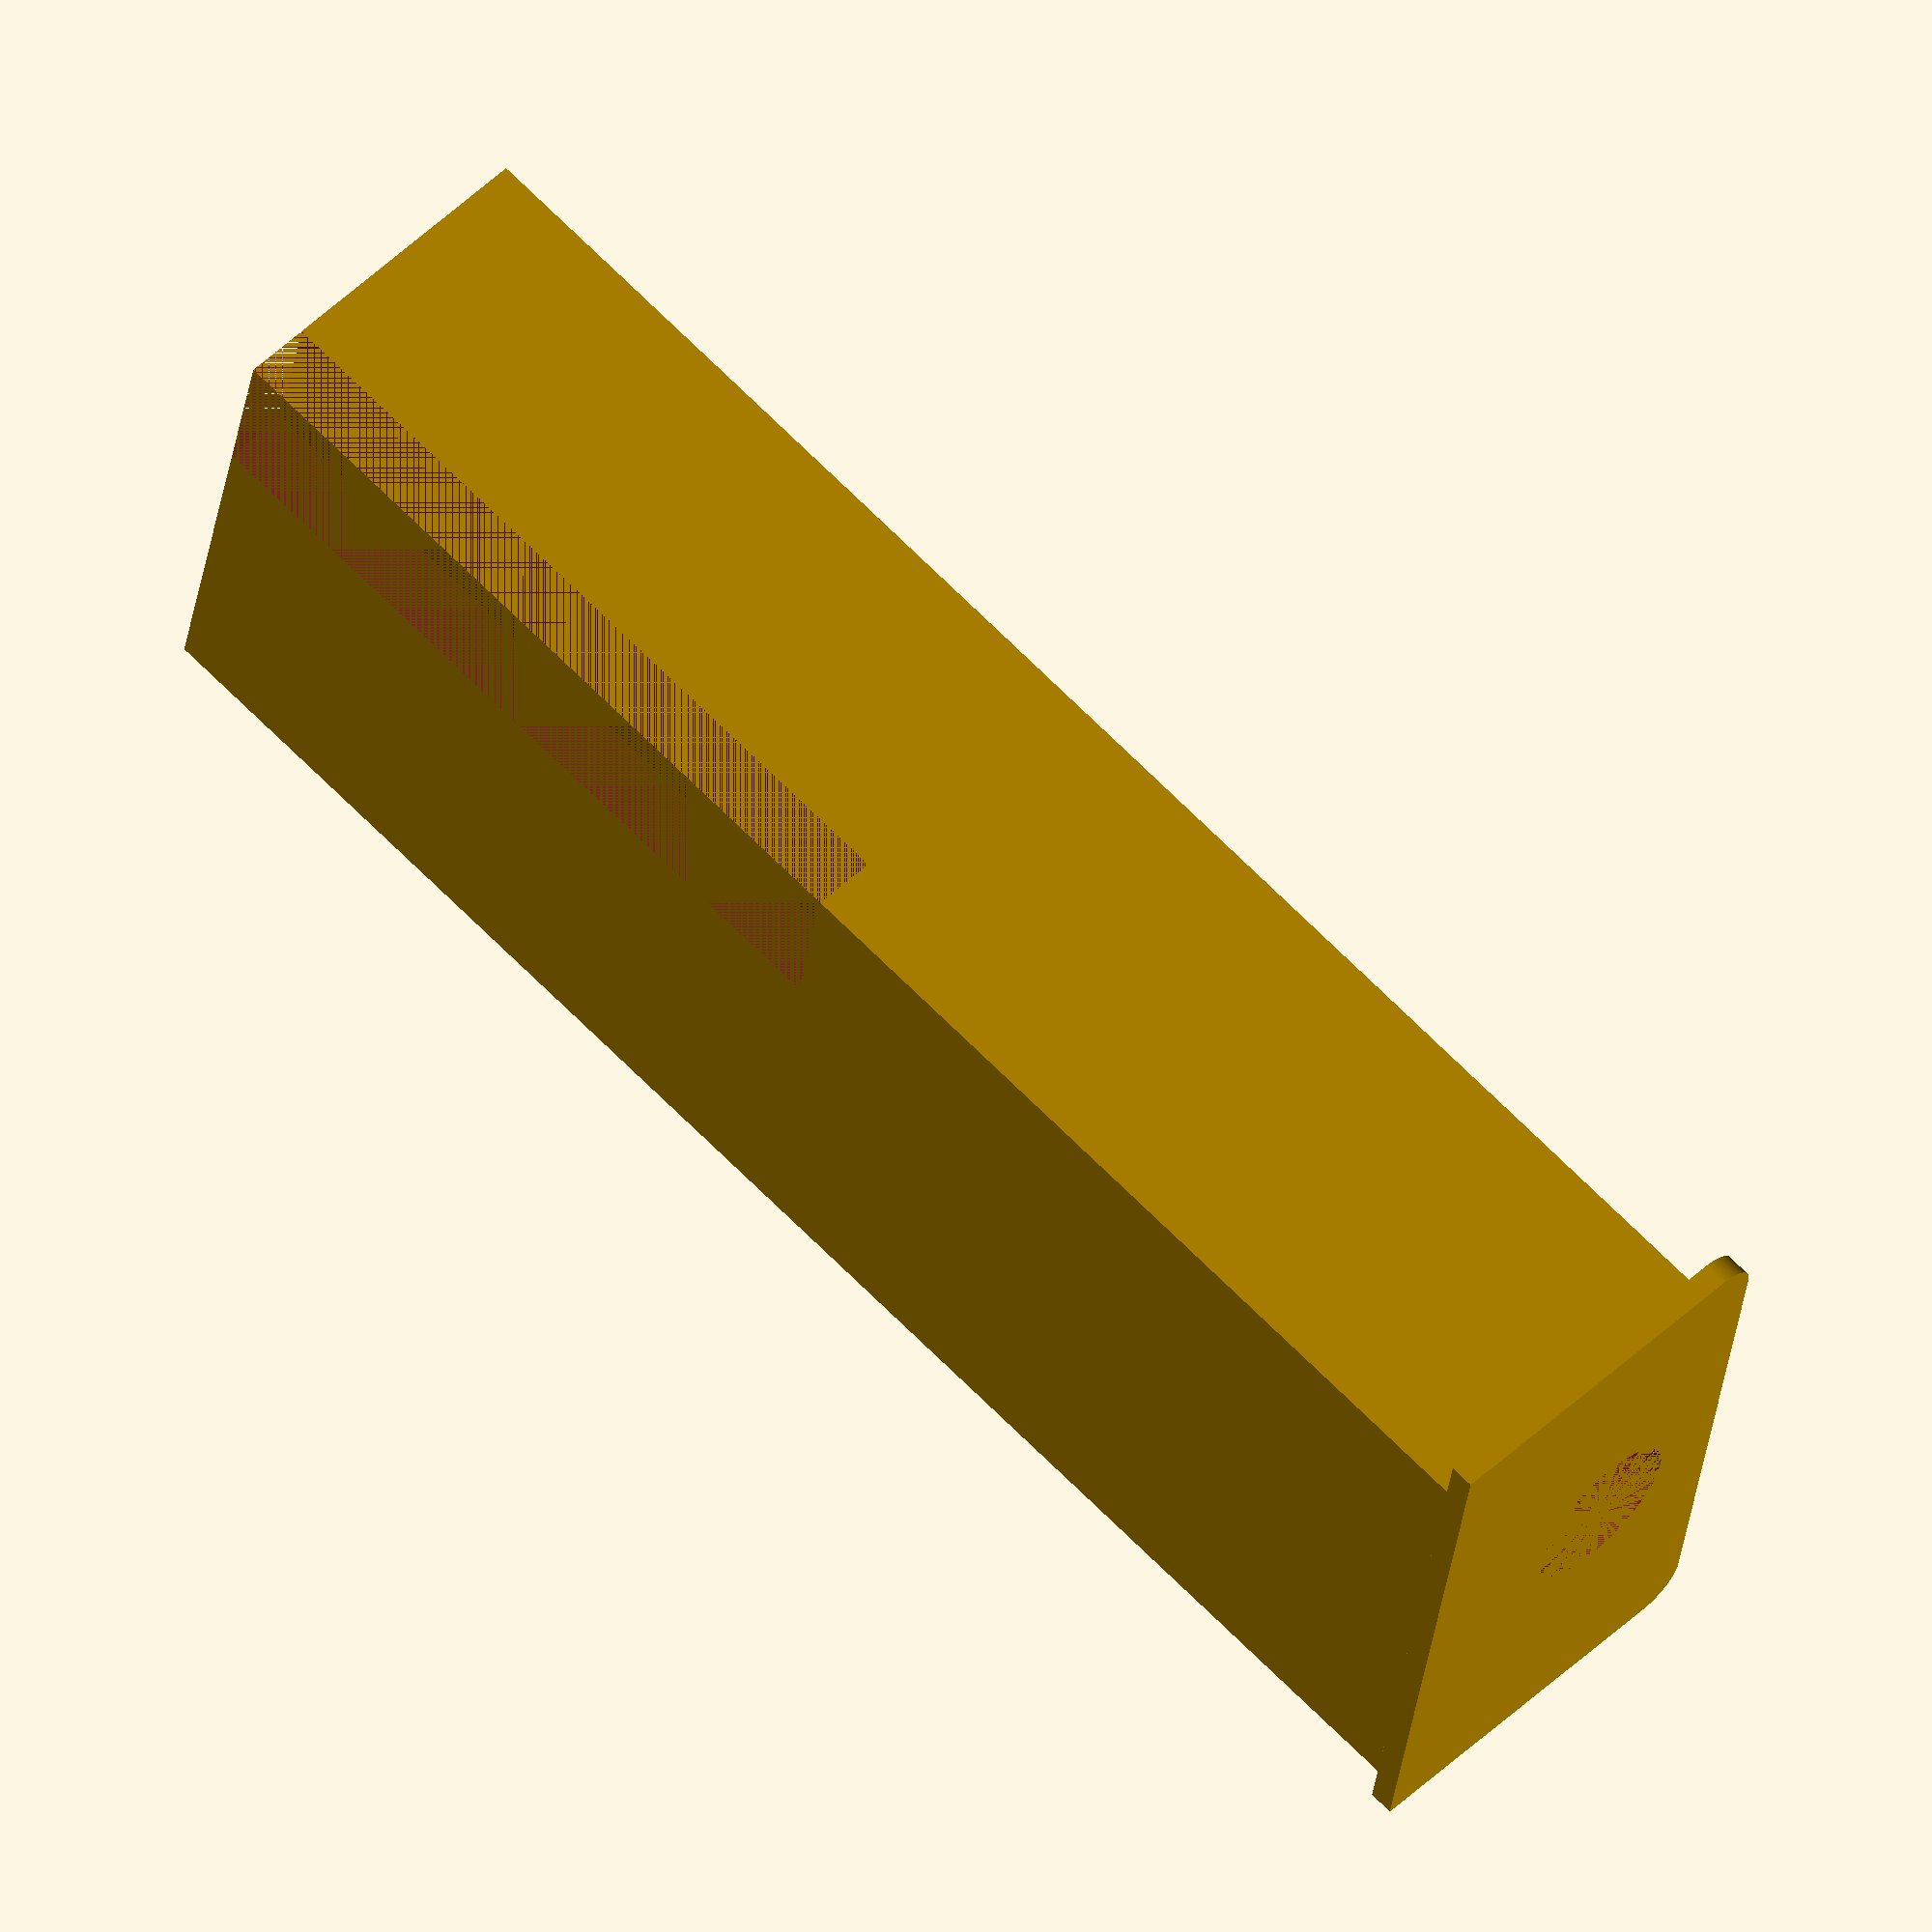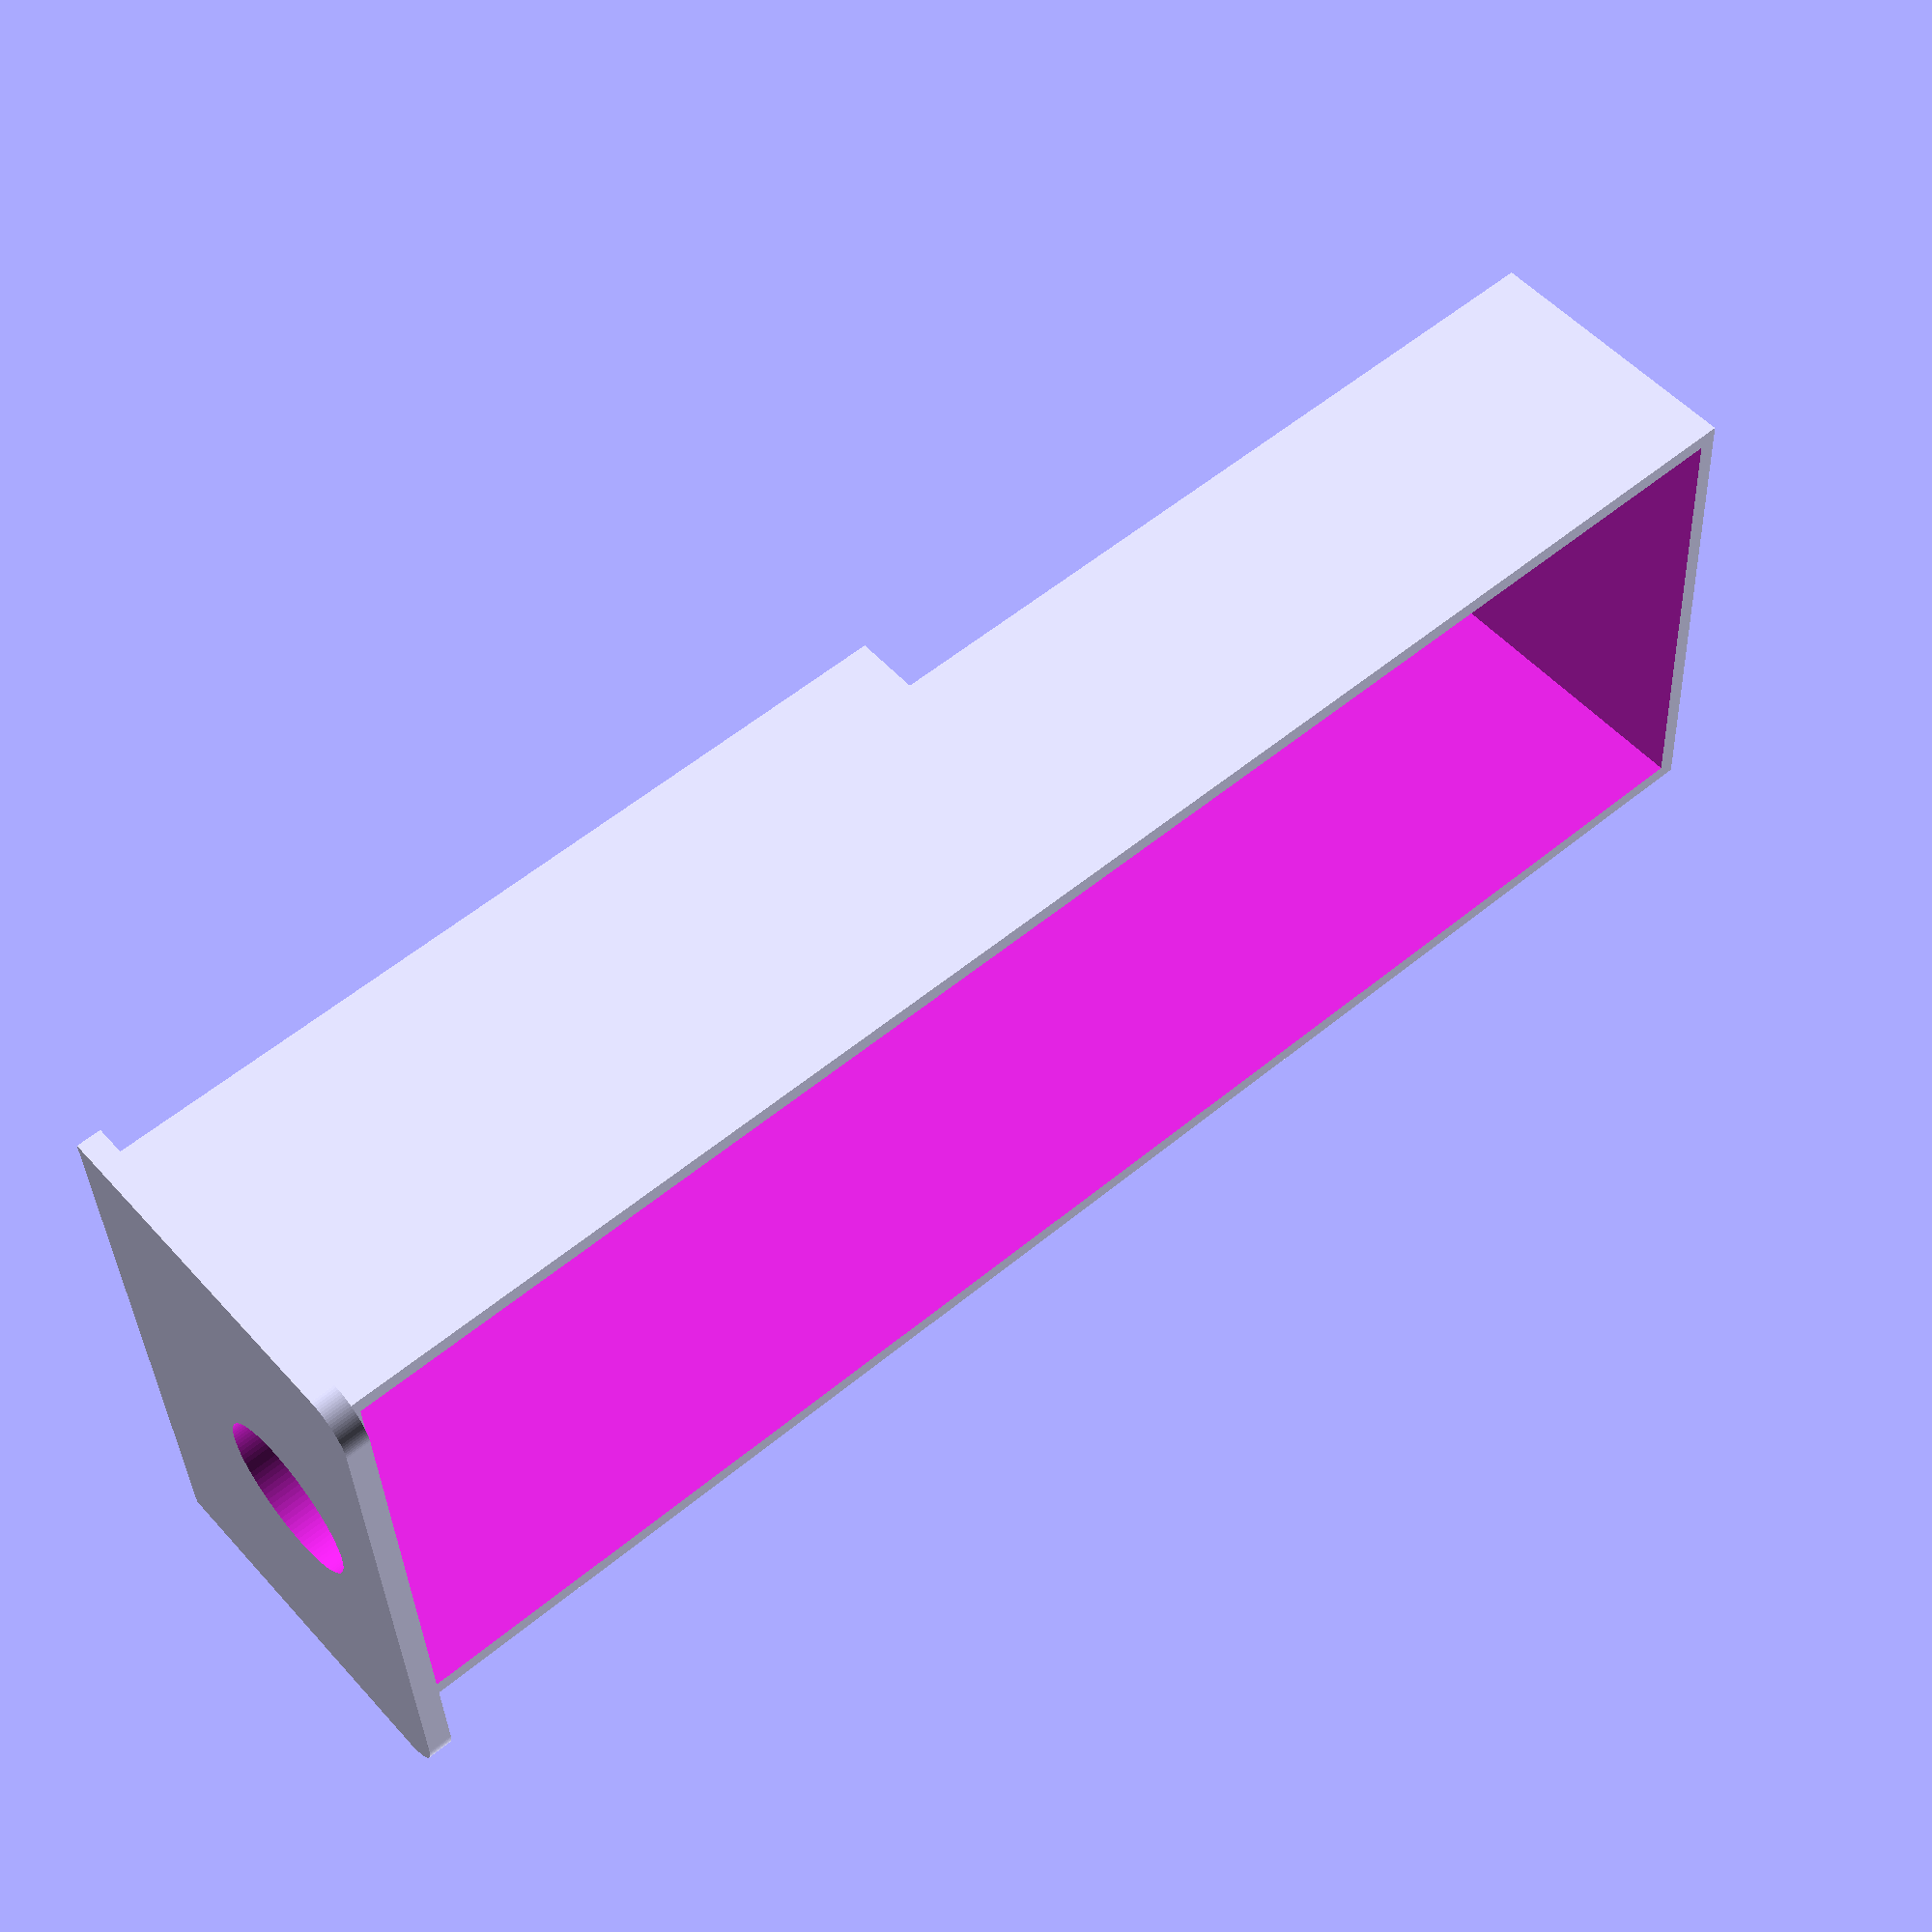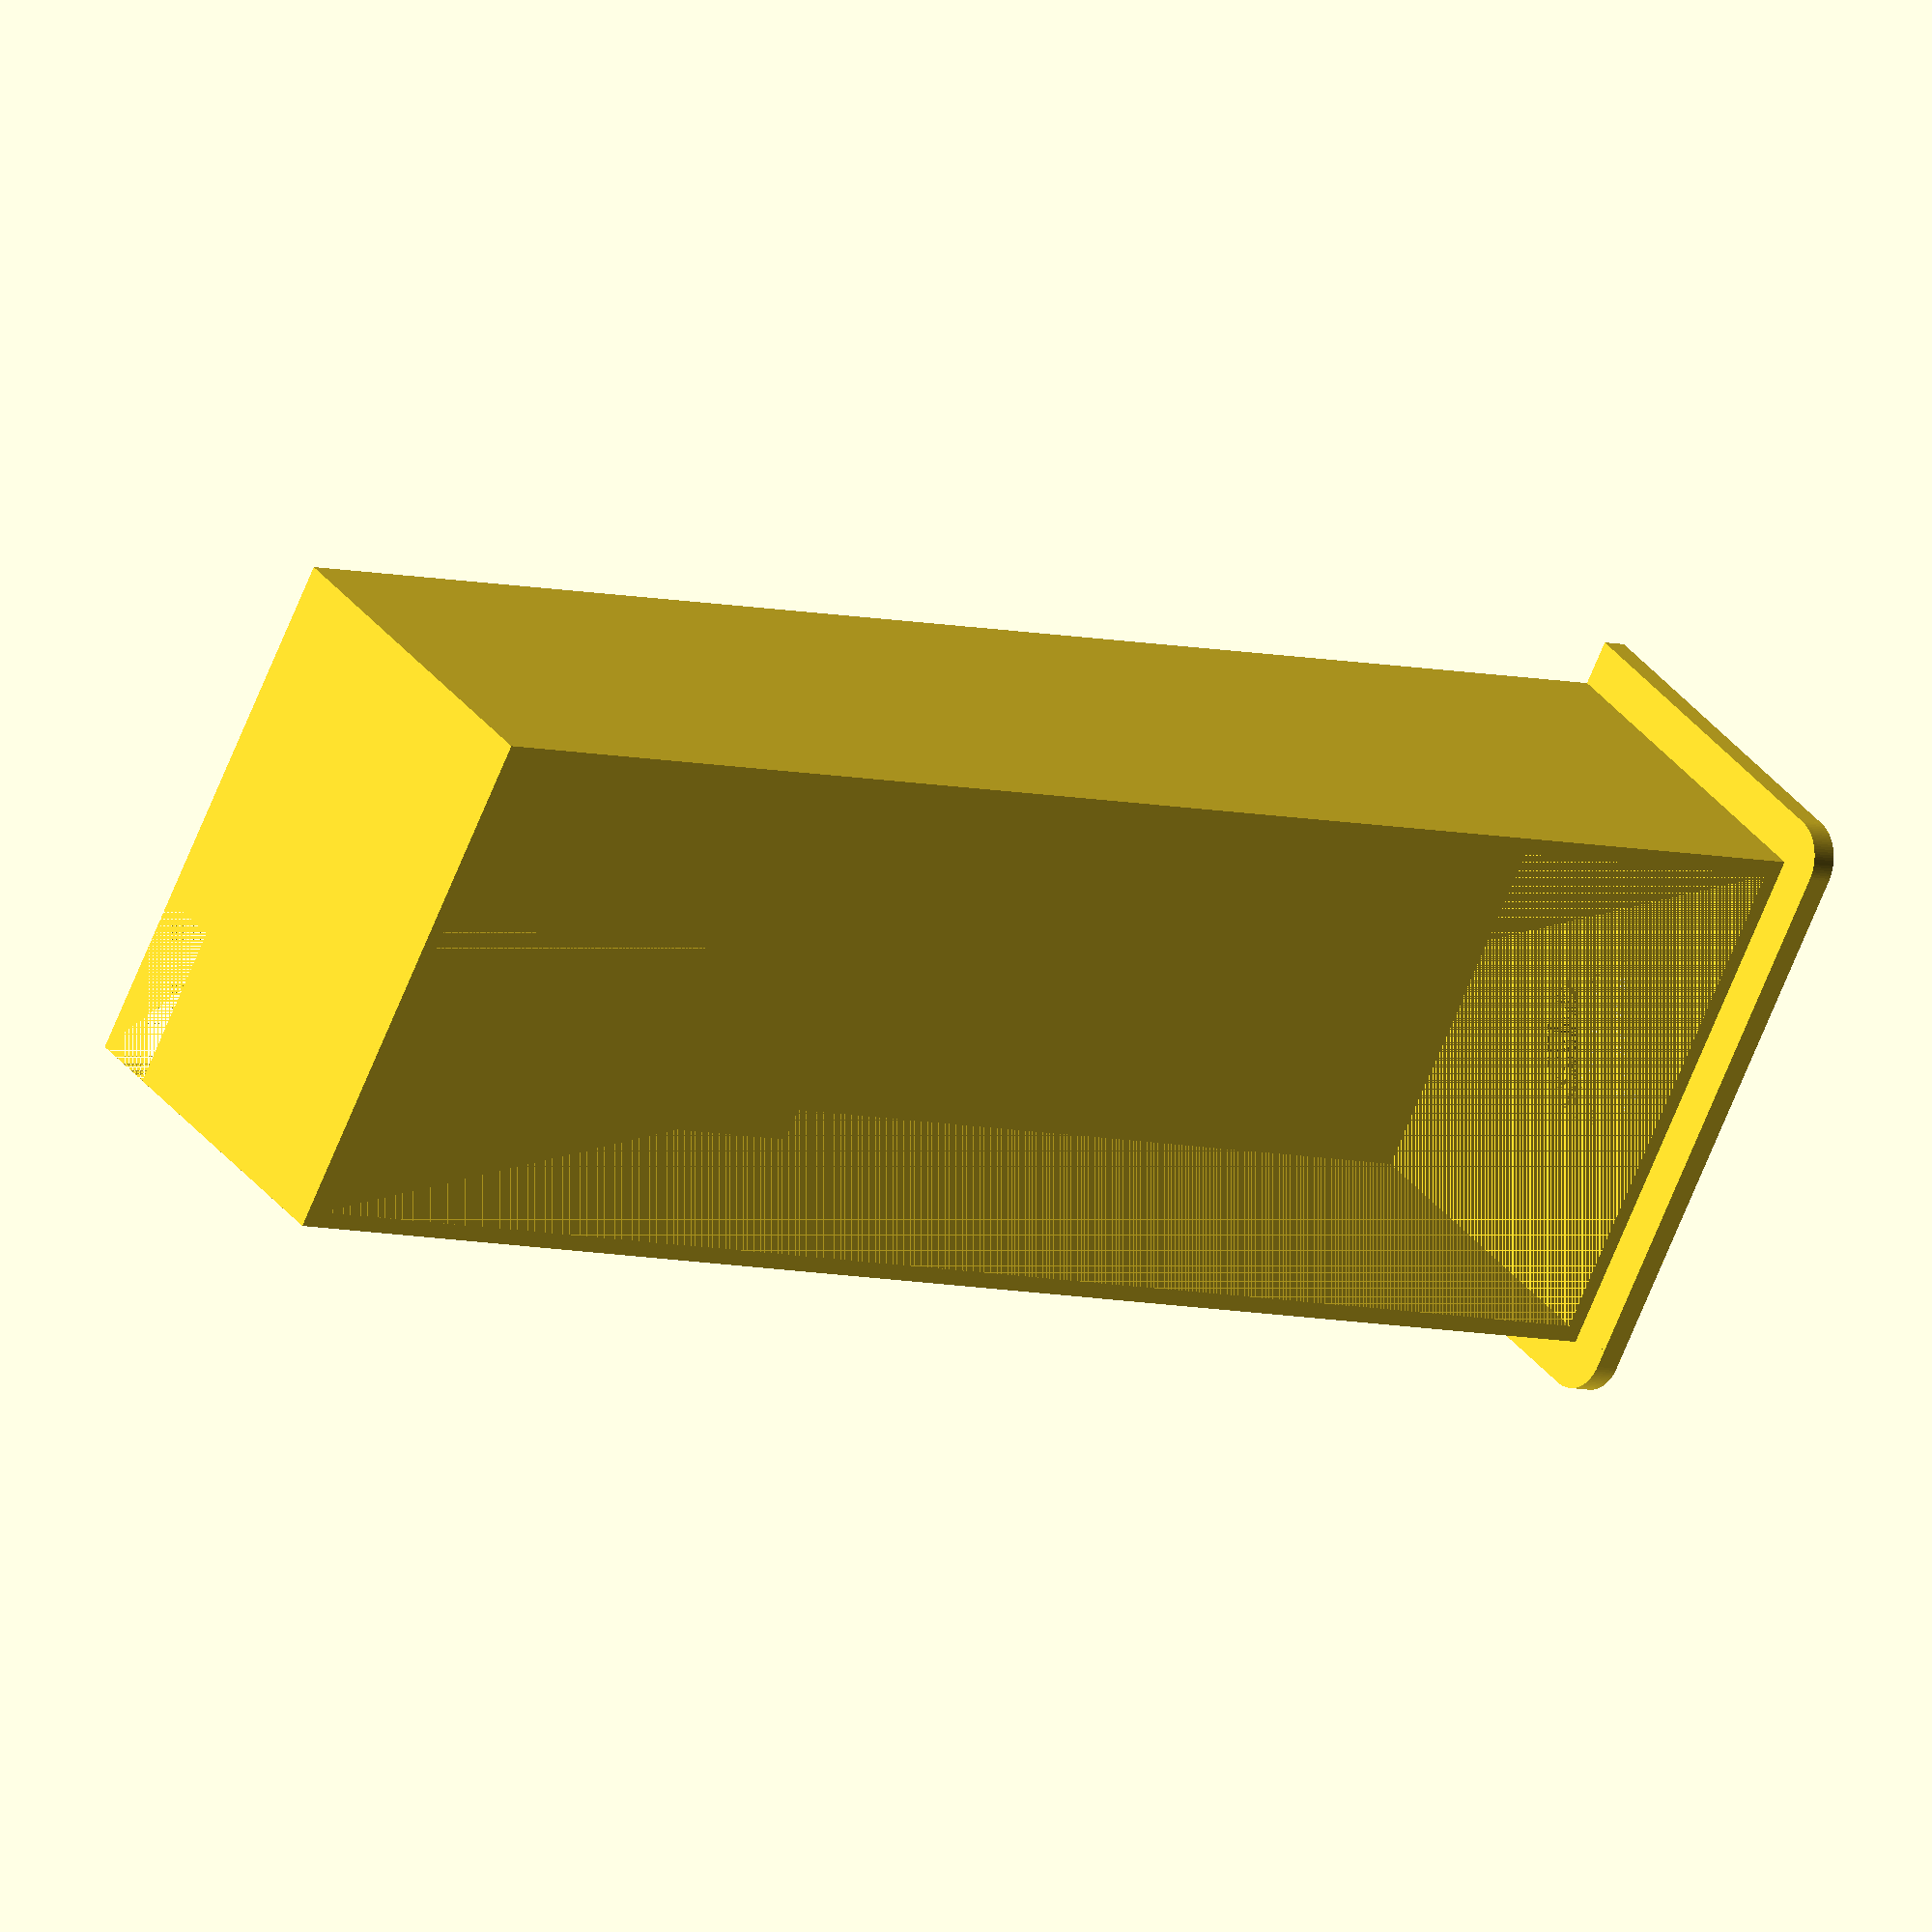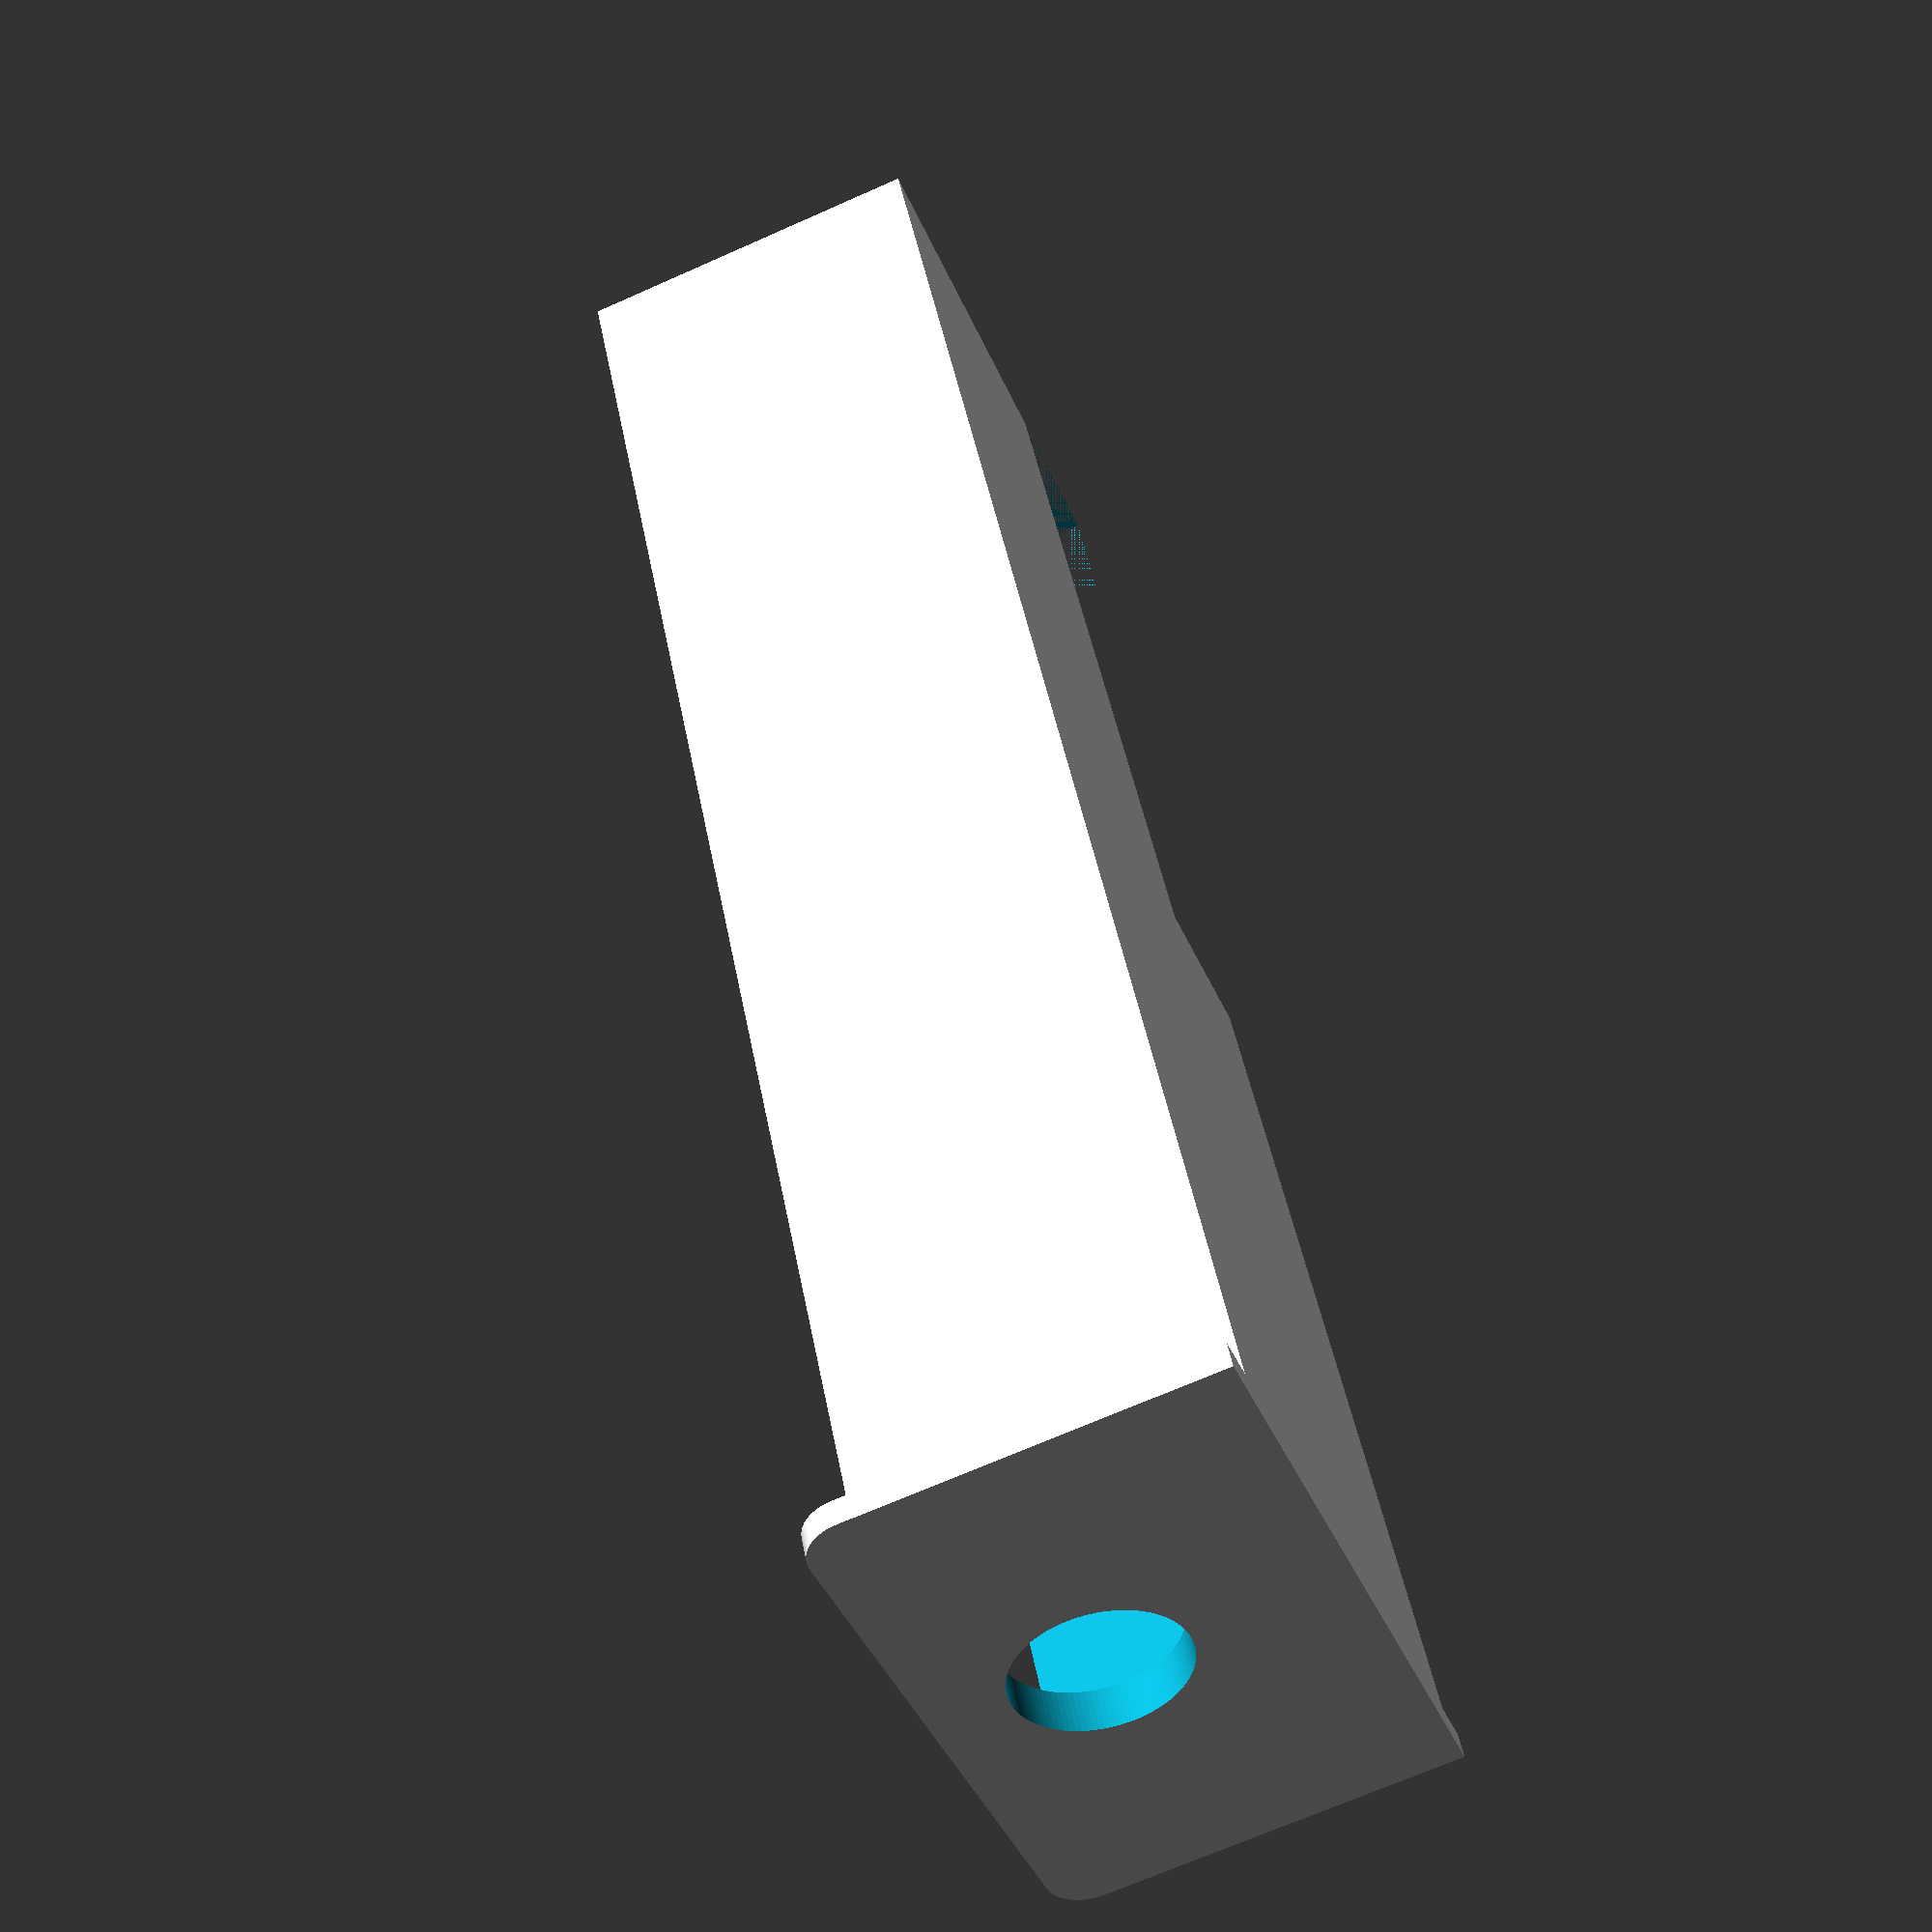
<openscad>
/*
  sawstop_drawer (c) by Robert Bieber

  sawstop_drawer is licensed under a Creative Commons
  Attribution-ShareAlike 4.0 International License.

  You should have received a copy of the license along with this
  work. If not, see <http://creativecommons.org/licenses/by-sa/4.0/>.
*/

SIDE = "left"; // ["left", "right"]

LENGTH = 200;
WIDTH = 65;
HEIGHT = 42;

FACE_WIDTH = 76;
FACE_HEIGHT = 47;
FACE_THICKNESS = 3;
FACE_RADIUS = 5;

WALL_THICKNESS = 2;

HUMP_WIDTH = 20;
HUMP_HEIGHT = 8;
HUMP_DEPTH = 105;

VERTICAL_DIVIDERS = [];
HORIZONTAL_DIVIDERS = [];
DIVIDER_HEIGHT = 8;

FINGER_HOLE_RADIUS = 10;

$fn = 100;

module base_box() {
	base_dimensions = [WIDTH, LENGTH, HEIGHT];
	difference() {
		cube(base_dimensions);
		translate([WALL_THICKNESS, WALL_THICKNESS, 2*WALL_THICKNESS + 1e-3])
			cube([for (n = base_dimensions) n - 2*WALL_THICKNESS]);
	}
}

module add_hump() {
	hump_dimensions = [HUMP_WIDTH, LENGTH-HUMP_DEPTH, HUMP_HEIGHT];
	difference() {
		union() {
			children();
			translate(
				[WALL_THICKNESS, HUMP_DEPTH-WALL_THICKNESS, WALL_THICKNESS*2]
			)
				cube(hump_dimensions);
		}
		translate([-1e-3, HUMP_DEPTH+1e-3, -1e-3])
			cube(hump_dimensions);
	}
}

module dividers() {
	for (x = VERTICAL_DIVIDERS) {
		translate([x + WALL_THICKNESS, 0, WALL_THICKNESS*2])
			cube([WALL_THICKNESS, LENGTH, DIVIDER_HEIGHT]);
	}

	for (y = HORIZONTAL_DIVIDERS) {
		translate([0, y+WALL_THICKNESS, WALL_THICKNESS*2])
			cube([WIDTH, WALL_THICKNESS, DIVIDER_HEIGHT]);
	}
}

module complete_box() {
	add_hump() {
		union() {
			base_box();
			dividers();
		}
	}
}

module face() {
	union() {
		cube([FACE_WIDTH, FACE_THICKNESS, FACE_HEIGHT-FACE_RADIUS]);

		translate([FACE_RADIUS, 0, FACE_HEIGHT-FACE_RADIUS]) {
			rotate([-90, 0, 0]) {
				cylinder(FACE_THICKNESS, FACE_RADIUS, FACE_RADIUS);
			}
		}
		translate([FACE_WIDTH-FACE_RADIUS, 0, FACE_HEIGHT-FACE_RADIUS]) {
			rotate([-90, 0, 0]) {
				cylinder(FACE_THICKNESS, FACE_RADIUS, FACE_RADIUS);
			}
		}

		translate([FACE_RADIUS, 0, FACE_HEIGHT-FACE_RADIUS])
			cube([FACE_WIDTH-2*FACE_RADIUS, FACE_THICKNESS, FACE_RADIUS]);
	}
}

module box_with_face() {
	union() {
		translate([(FACE_WIDTH-WIDTH)/2, FACE_THICKNESS, 0])
			complete_box();
		face();
	}
}

module with_finger_hole() {
	difference() {
		box_with_face();
		translate([FACE_WIDTH/2, -1e-3, FACE_HEIGHT*3/5]) {
			rotate([-90, 0, 0]) {
				cylinder(
					FACE_THICKNESS+WALL_THICKNESS+2e-3,
					FINGER_HOLE_RADIUS,
					FINGER_HOLE_RADIUS
				);
			}
		}
	}
}

mirror([SIDE == "right" ? 1 : 0, 0, 0]) {
	with_finger_hole();
}

</openscad>
<views>
elev=127.6 azim=259.9 roll=315.2 proj=o view=solid
elev=307.6 azim=87.1 roll=319.5 proj=p view=solid
elev=143.3 azim=116.8 roll=213.4 proj=o view=solid
elev=69.1 azim=26.1 roll=114.0 proj=p view=wireframe
</views>
